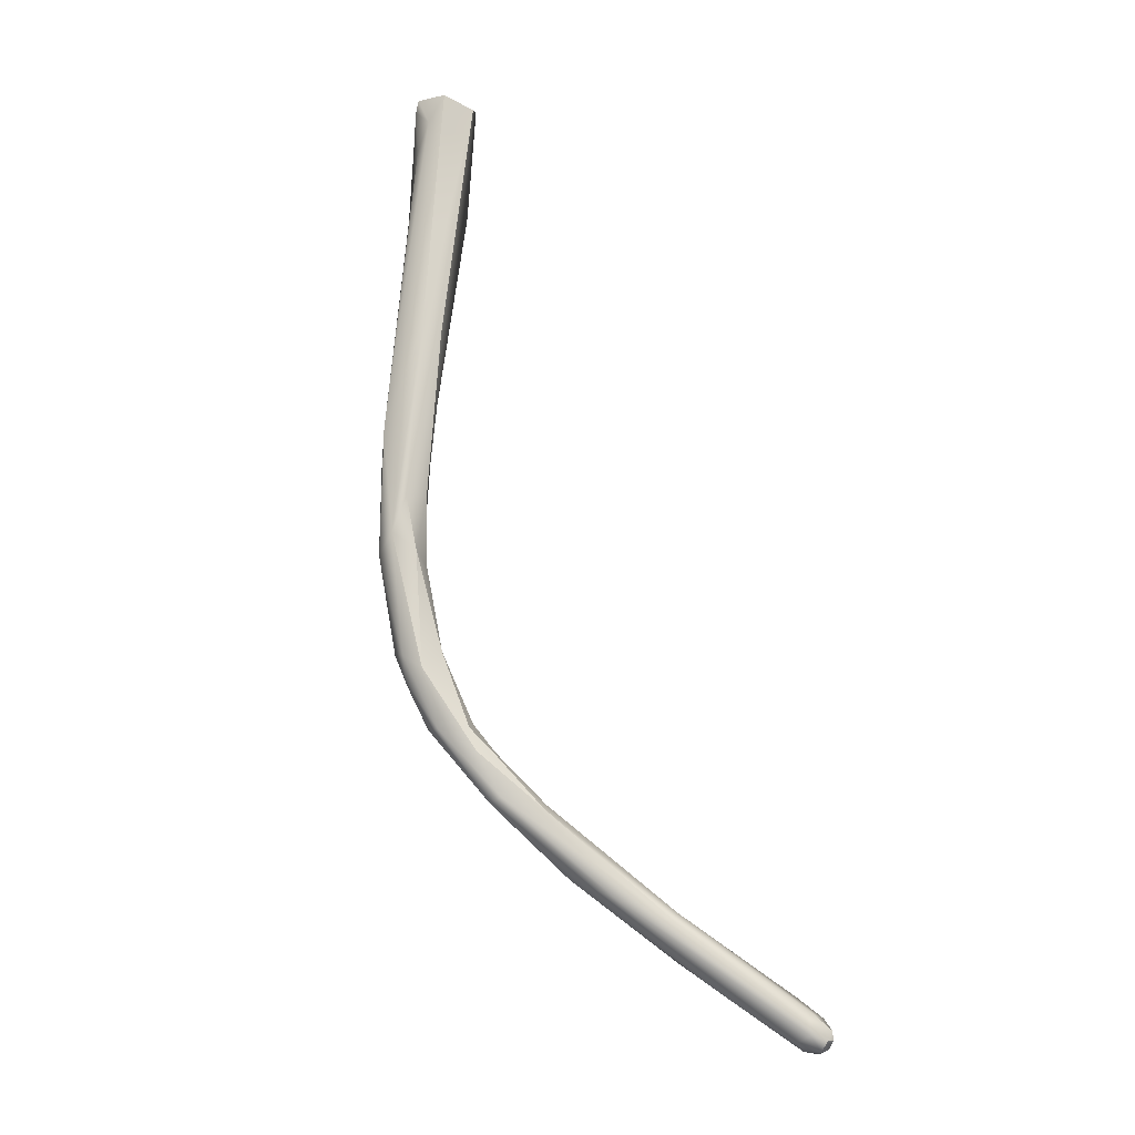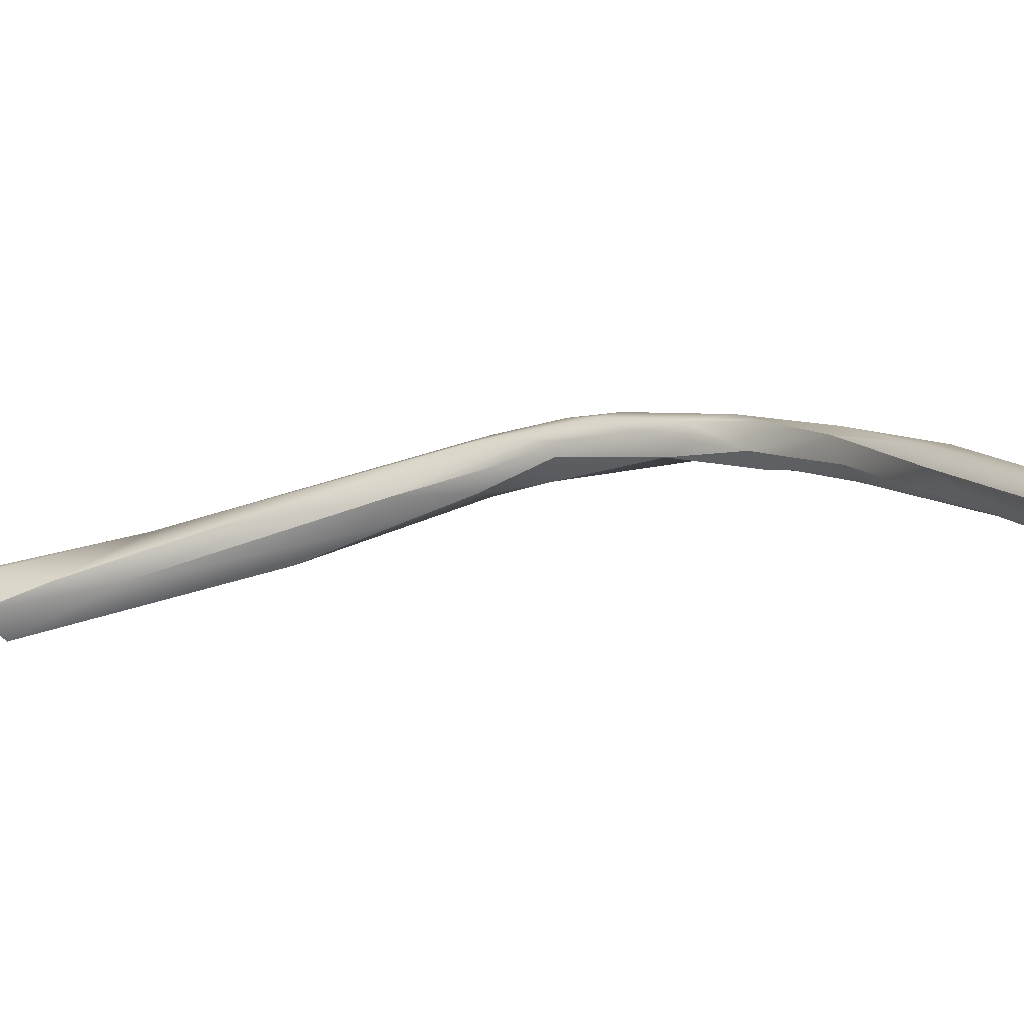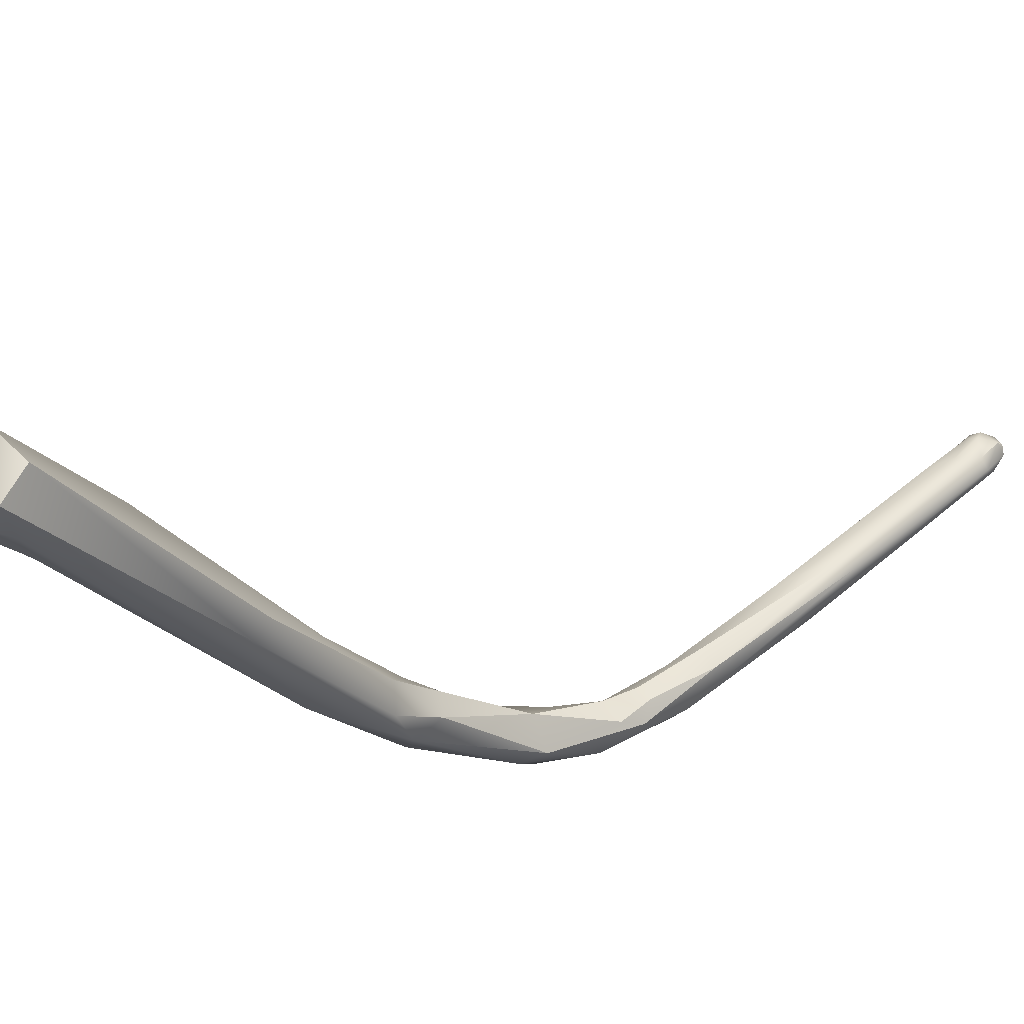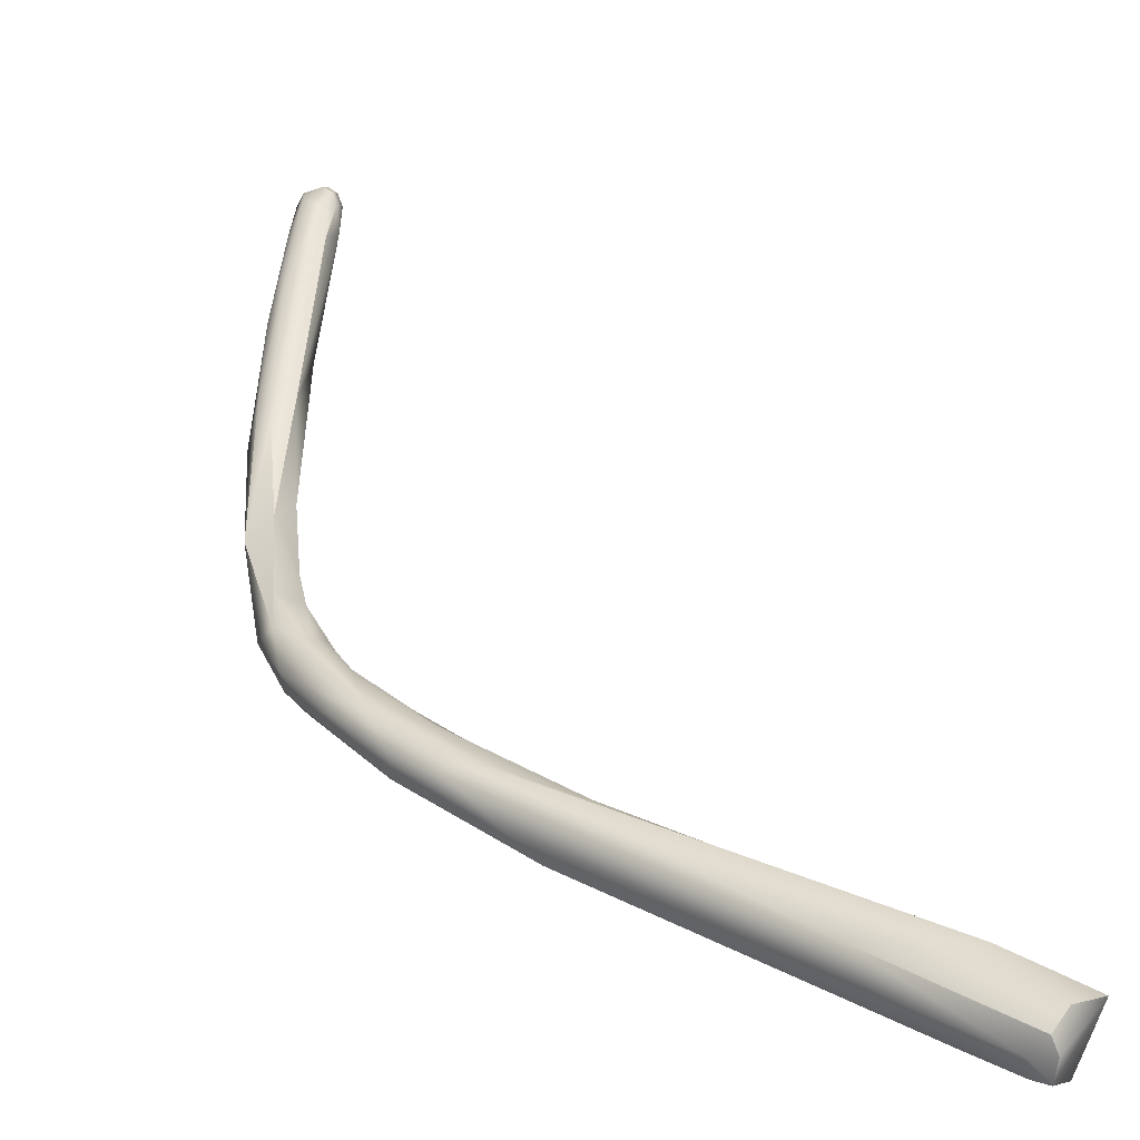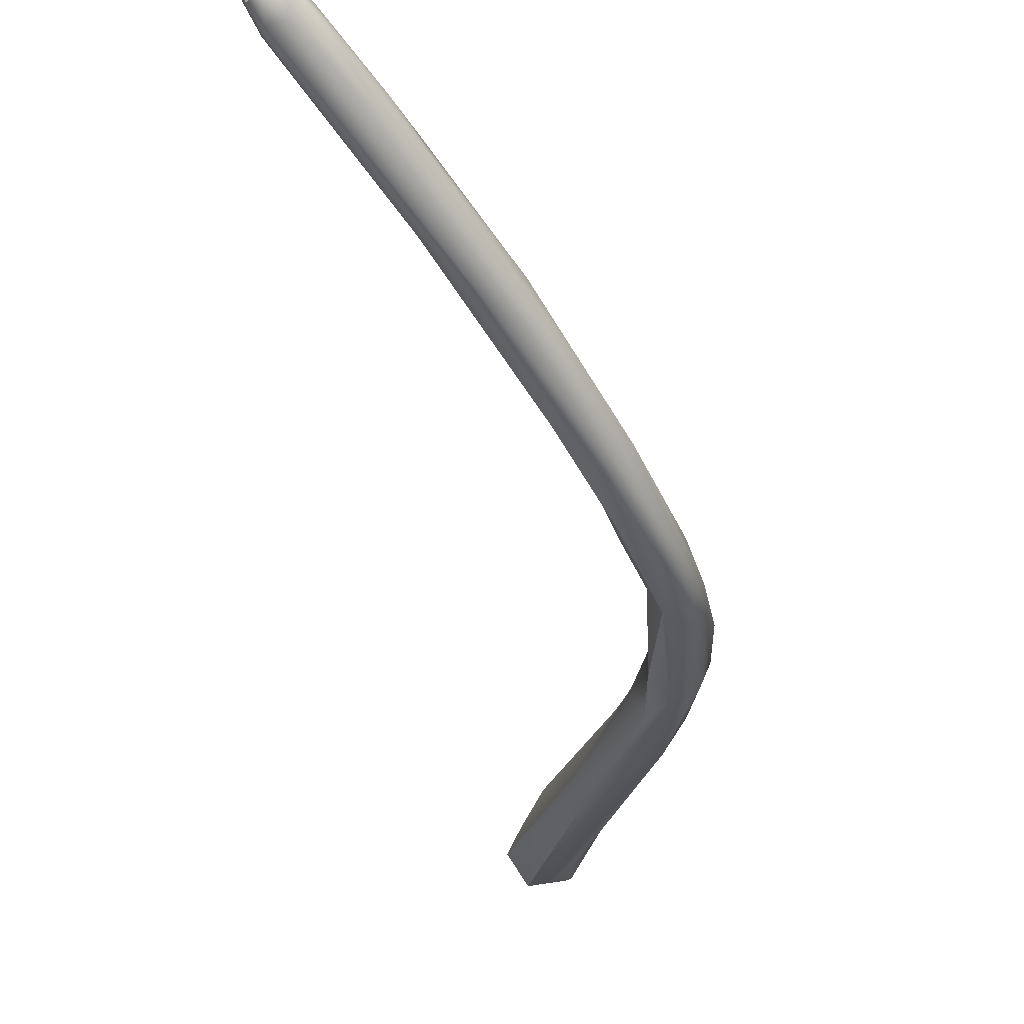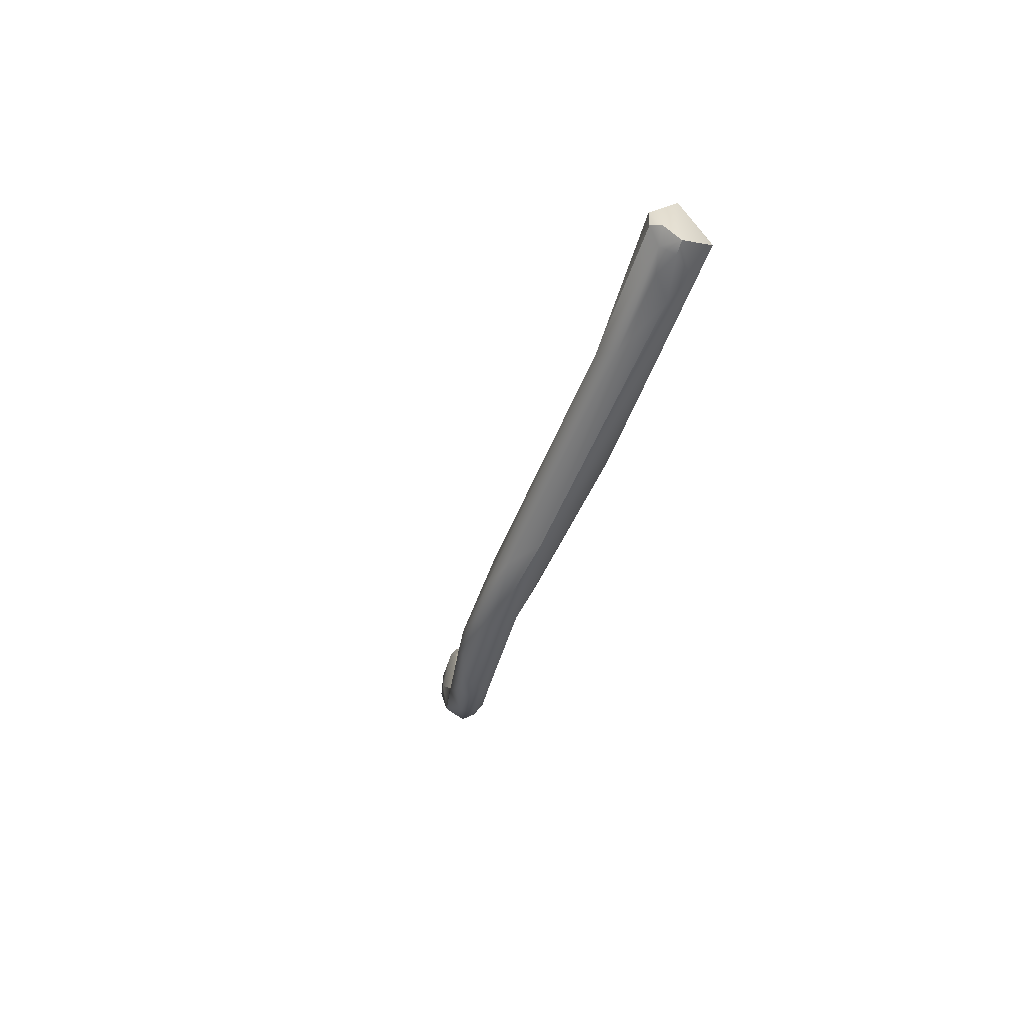
<metadata>
{"format":"obj","ext":"obj","renderer":"f3d","projection":"perspective","resolution":1024,"background":"white","views":[{"elev":-35.5,"azim":28.0,"up":"+Z"},{"elev":60.6,"azim":95.1,"up":"+Y"},{"elev":-44.4,"azim":47.8,"up":"+Y"},{"elev":4.2,"azim":-43.1,"up":"+Y"},{"elev":-7.9,"azim":-177.7,"up":"+Y"},{"elev":33.2,"azim":-40.5,"up":"+Z"}]}
</metadata>
<code>
v -31.08 -38.63 853.8
v -30.62 -38.44 855.1
v -30.89 -37.48 854.8
v -38.22 -29.51 820.4
v -36.18 -32.89 829.1
v -38.81 -26.71 816.6
v -38.59 -25.92 816.4
v -38.06 -25.88 818.1
v -38.08 -28.9 824.2
v -38.7 -28.36 820.9
v -38.62 -27.11 819.6
v -36.67 -26.78 821.6
v -37.51 -30.92 827.1
v -36.97 -28.35 825.6
v -33.82 -29.93 829.9
v -32.63 -36.57 845.4
v -32.8 -34.7 844.7
v -31.19 -38.62 851.7
v -30.47 -39.73 853.4
v -30.18 -39.87 854.4
v -30.49 -39.09 849.7
v -29.11 -39.95 851.4
v -27.6 -40.26 853.4
v -28.87 -34.52 849.9
v -28.83 -34.26 846
v -29.86 -36.32 855.1
v -27.12 -36.34 855
v -26.25 -38.18 853
v -37.58 -26.06 811.3
v -37.29 -27.1 812.9
v -35.99 -26.51 811.8
v -36.53 -30.53 821.3
v -38.13 -25 811.7
v -37.18 -22.91 809.8
v -36.77 -23.44 812.6
v -36.9 -23.86 808.2
v -35.51 -23.55 812.1
v -35.93 -21.32 808.4
v -35.77 -24.37 807.7
v -38.37 -26.43 813.5
v -36.6 -24.67 815.5
v -35.22 -25.1 813.6
v -36.46 -26.29 820
v -35.5 -27.68 823.1
v -35.71 -26.86 820.1
v -35.29 -29.1 820.3
v -35.1 -31.09 823.8
v -34.34 -29.52 824.6
v -32.37 -31.7 831.3
v -31.79 -35.17 835.7
v -30.89 -33.98 835.5
v -34.51 -18.97 804
v -33.78 -20.24 803.3
v -32.73 -20.45 803.4
v -34.27 -22.04 808.9
v -33.83 -23.29 807.9
v -33.57 -22.68 806.2
v -33.21 -20.57 807
v -32.8 -21.38 806.4
v -29.96 -12.72 800.5
v -33 -17.53 804.6
v -30.54 -18.27 803
v -30.91 -17.16 803.9
v -30.52 -14.37 799.1
v -29.48 -11.8 798.7
v -27.85 -11.64 800
v -27.58 -13.19 797.6
v -25.53 -7.411 794.5
v -24.4 -5.586 794.5
v -22.74 -5.306 792.1
v -24.41 -10.26 796.4
v -24.31 -9.729 797.1
v -21.15 -2.228 790.9
v -23.27 -4.336 793
v -20.21 -2.39 793.2
v -19.6 -0.1743 790.2
v -19.47 -0.6372 791.8
v -19.17 -0.4964 789.2
v -18.84 0.2741 789.4
v -18.12 -0.3691 791.6
v -18.33 0.6259 790.5
v -18.16 0.3226 791.2
v -19 -1.9 789.3
v -18.25 0.1665 789
v -17.95 0.5797 789.6
v -17.46 -0.5458 791.3
v -17.67 0.6135 790.3
v -17.5 0.2773 790.9
v -17.94 -2.035 789.5
v -17.85 -2.464 790.2
v -17.6 -2.11 791.1
v -17.78 -0.6667 788.8
v -17.08 -1.045 789.3
v -17.42 -0.09743 789.1
v -16.9 -0.4181 789.6
v -17.15 0.2258 790
v -16.81 -0.7228 790.2
v -18.62 -2.253 792.4
v -30.62 -38.44 855.1
v -30.89 -37.48 854.8
v -30.89 -37.48 854.8
v -36.18 -32.89 829.1
v -33.82 -29.93 829.9
v -30.18 -39.87 854.4
v -30.18 -39.87 854.4
v -27.6 -40.26 853.4
v -27.6 -40.26 853.4
v -28.87 -34.52 849.9
v -29.86 -36.32 855.1
v -27.12 -36.34 855
v -27.12 -36.34 855
v -26.25 -38.18 853
v -26.25 -38.18 853
v -35.99 -26.51 811.8
v -35.99 -26.51 811.8
v -35.93 -21.32 808.4
v -35.22 -25.1 813.6
v -35.22 -25.1 813.6
v -35.22 -25.1 813.6
v -35.71 -26.86 820.1
v -35.29 -29.1 820.3
v -35.29 -29.1 820.3
v -34.34 -29.52 824.6
v -30.89 -33.98 835.5
v -34.51 -18.97 804
v -34.27 -22.04 808.9
v -33.83 -23.29 807.9
v -33.57 -22.68 806.2
v -33.21 -20.57 807
v -32.8 -21.38 806.4
v -33 -17.53 804.6
v -33 -17.53 804.6
v -30.54 -18.27 803
v -30.54 -18.27 803
v -30.91 -17.16 803.9
v -27.85 -11.64 800
v -20.21 -2.39 793.2
v -18.84 0.2741 789.4
v -18.84 0.2741 789.4
v -18.33 0.6259 790.5
v -18.16 0.3226 791.2
v -17.67 0.6135 790.3
v -17.67 0.6135 790.3
v -17.5 0.2773 790.9
v -17.08 -1.045 789.3
v -16.9 -0.4181 789.6
v -16.9 -0.4181 789.6
v -16.9 -0.4181 789.6
v -16.81 -0.7228 790.2
g grp1
f 1 19 20
f 20 2 1
f 3 17 1
f 1 2 3
f 26 100 99
f 6 40 4
f 10 6 4
f 4 32 5
f 32 50 5
f 6 11 7
f 8 7 11
f 33 40 6
f 33 6 7
f 8 34 7
f 10 4 13
f 9 11 10
f 10 13 9
f 6 10 11
f 8 11 14
f 9 14 11
f 8 14 12
f 43 12 44
f 4 102 13
f 13 17 9
f 9 17 14
f 15 12 14
f 44 12 15
f 24 14 17
f 14 108 25
f 14 25 15
f 5 50 22
f 102 16 13
f 102 21 16
f 5 22 21
f 109 24 17
f 13 16 17
f 18 16 21
f 28 50 51
f 21 19 18
f 16 18 1
f 19 1 18
f 17 16 1
f 19 21 22
f 22 104 19
f 50 23 22
f 104 22 23
f 106 27 105
f 107 50 28
f 112 27 106
f 101 109 17
f 25 113 124
f 124 49 25
f 25 49 103
f 27 99 105
f 110 24 109
f 27 26 99
f 25 108 111
f 111 113 25
f 40 29 30
f 39 30 29
f 39 31 30
f 30 4 40
f 32 4 30
f 50 32 47
f 52 36 34
f 33 29 40
f 35 34 8
f 35 8 41
f 35 38 34
f 36 29 33
f 34 36 33
f 41 37 35
f 29 36 39
f 116 35 55
f 55 35 37
f 42 114 56
f 37 117 55
f 116 55 61
f 34 33 7
f 8 12 41
f 45 117 41
f 41 117 37
f 43 41 12
f 41 43 45
f 45 44 48
f 43 44 45
f 32 46 47
f 115 46 32
f 42 121 114
f 122 118 120
f 123 122 120
f 31 32 30
f 44 103 48
f 122 123 47
f 103 49 48
f 48 49 124
f 51 47 123
f 51 50 47
f 64 52 65
f 53 52 64
f 39 36 53
f 53 36 52
f 34 38 131
f 57 39 54
f 53 54 39
f 59 63 58
f 135 61 129
f 62 130 128
f 133 63 59
f 54 53 67
f 54 134 57
f 126 119 127
f 129 61 55
f 31 39 57
f 56 114 128
f 126 127 59
f 126 59 58
f 56 128 130
f 65 125 60
f 125 34 131
f 60 125 131
f 60 132 66
f 136 61 135
f 68 70 64
f 68 64 65
f 53 64 67
f 54 67 71
f 69 68 65
f 77 66 75
f 70 67 64
f 60 69 65
f 77 69 60
f 77 60 66
f 133 72 63
f 72 136 135
f 54 71 134
f 71 72 133
f 98 136 72
f 98 137 136
f 71 91 72
f 91 98 72
f 69 74 68
f 74 73 68
f 70 68 73
f 76 73 74
f 70 83 67
f 70 73 78
f 78 73 76
f 69 76 74
f 76 69 77
f 83 70 78
f 78 76 79
f 138 76 81
f 77 81 76
f 80 77 75
f 98 80 137
f 81 77 82
f 77 80 82
f 84 78 139
f 85 84 138
f 81 85 138
f 86 80 98
f 91 86 98
f 87 85 81
f 142 140 88
f 140 141 88
f 144 82 80
f 86 144 80
f 83 89 67
f 90 71 67
f 92 83 78
f 90 91 71
f 92 78 84
f 94 84 85
f 143 96 85
f 96 94 85
f 143 144 96
f 90 67 89
f 83 92 89
f 89 92 93
f 89 93 90
f 90 93 97
f 91 90 97
f 84 94 92
f 92 94 145
f 145 94 95
f 93 146 97
f 86 91 149
f 96 147 94
f 149 148 96
f 144 149 96
f 149 144 86

</code>
